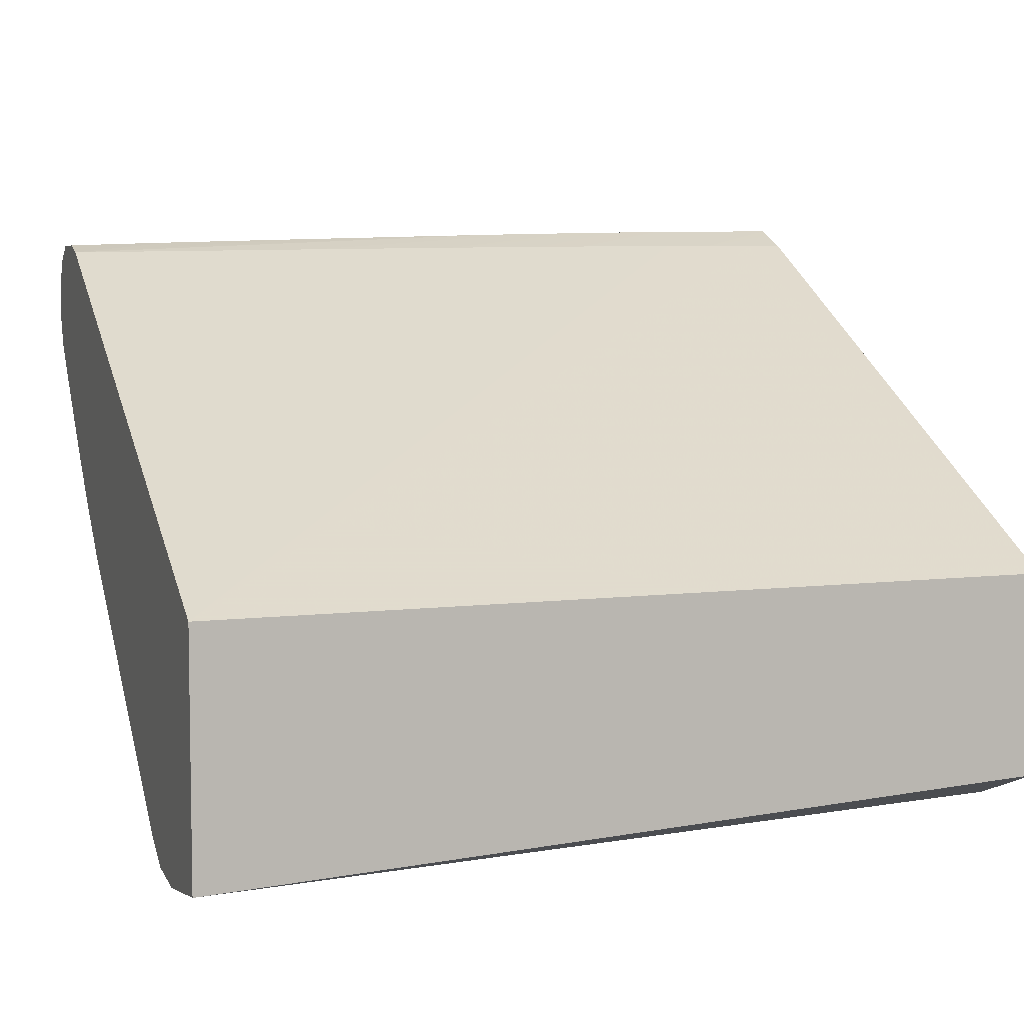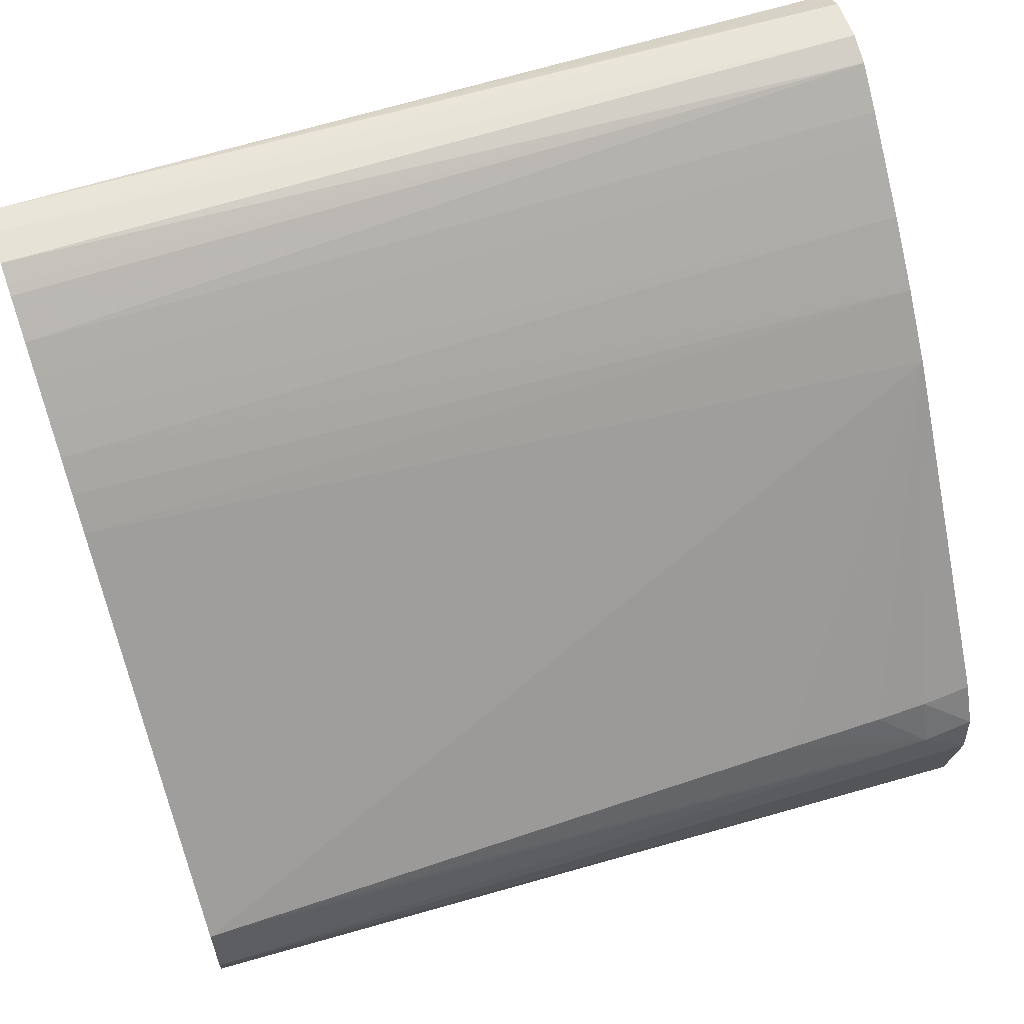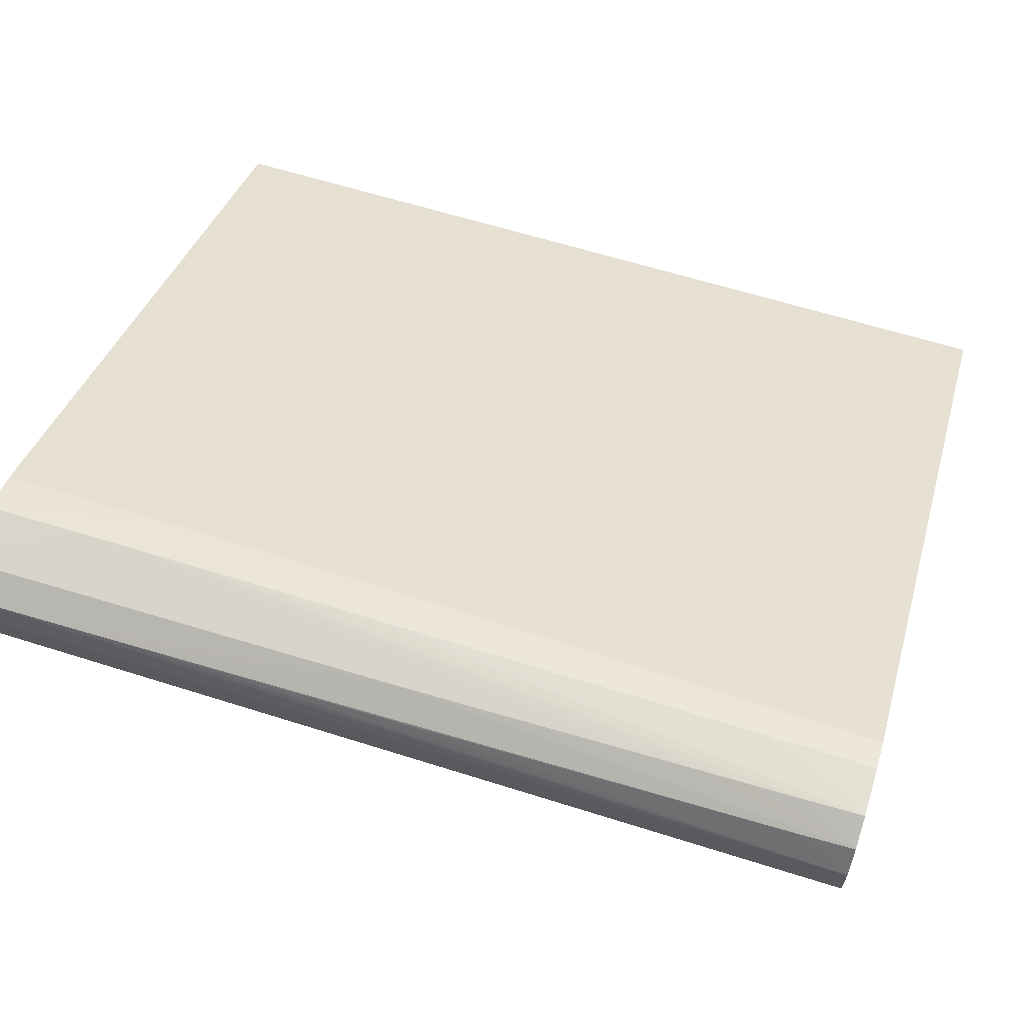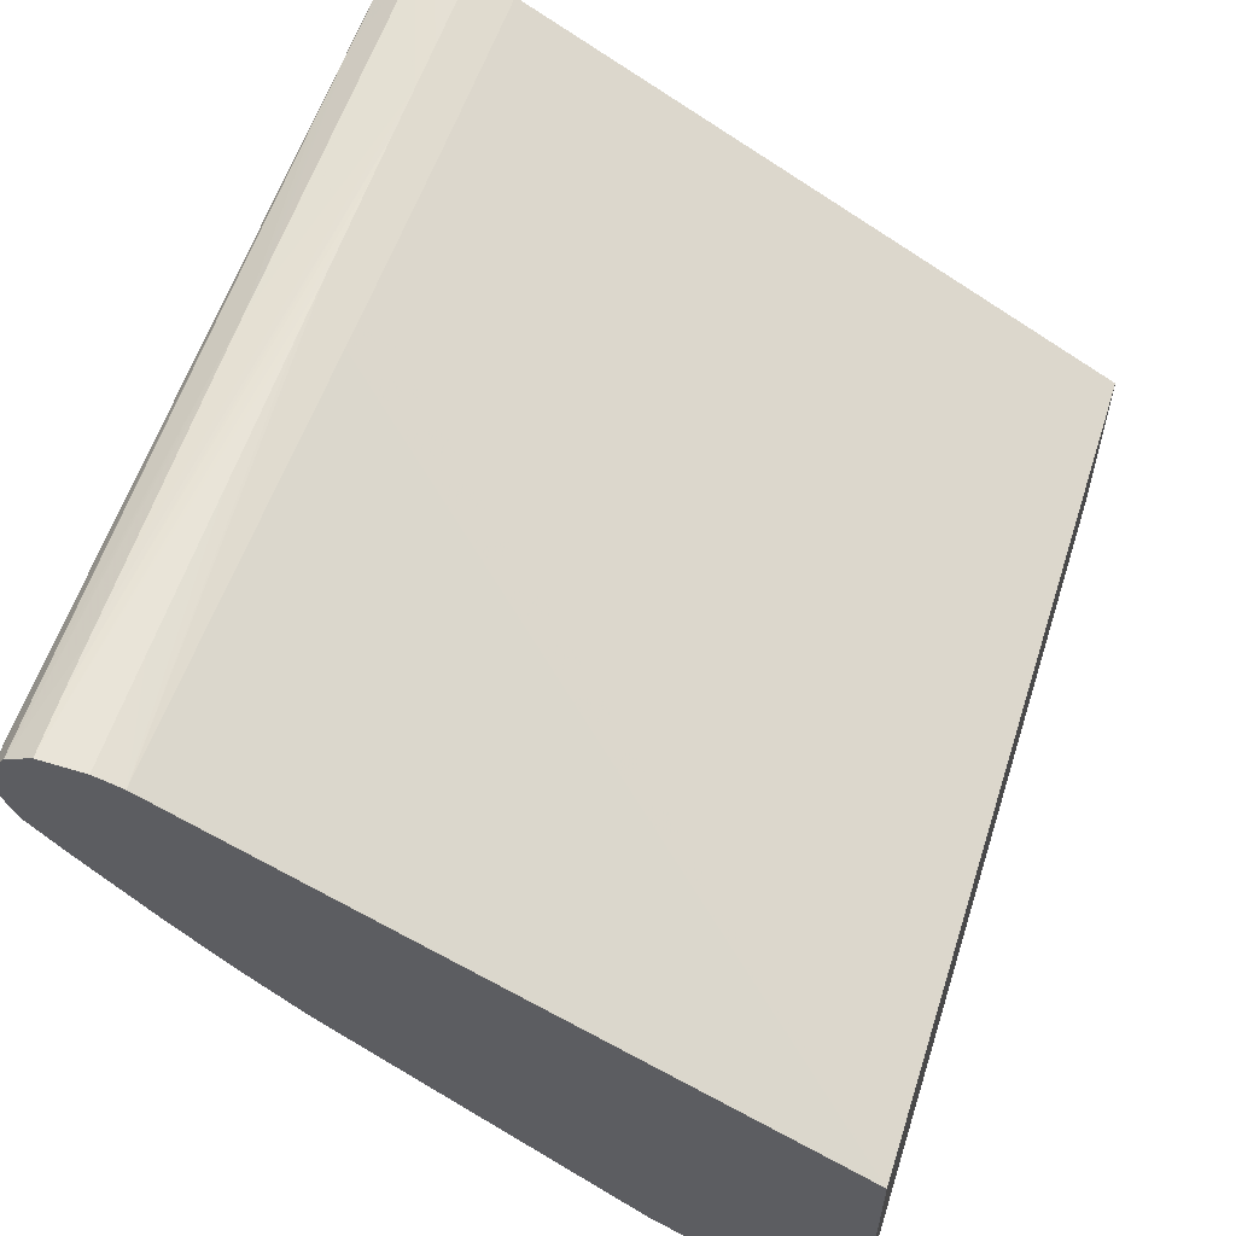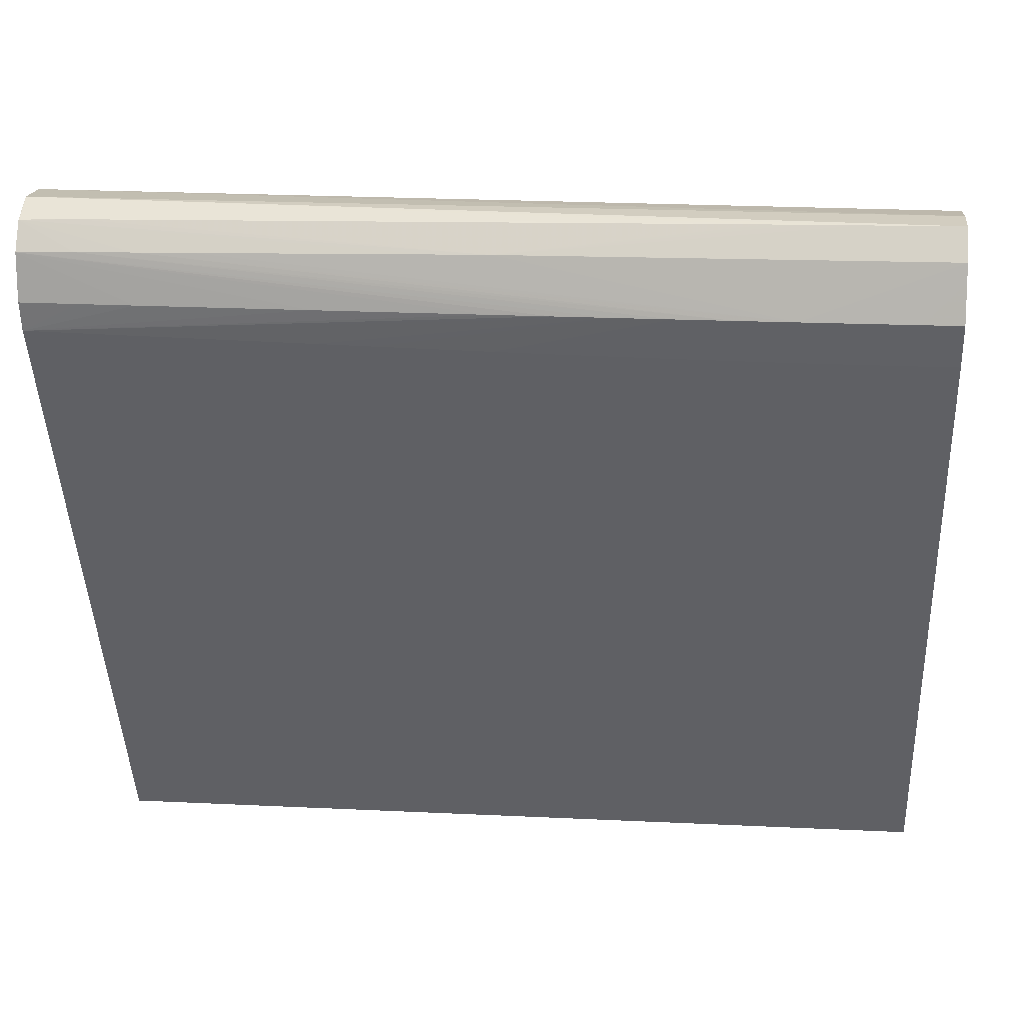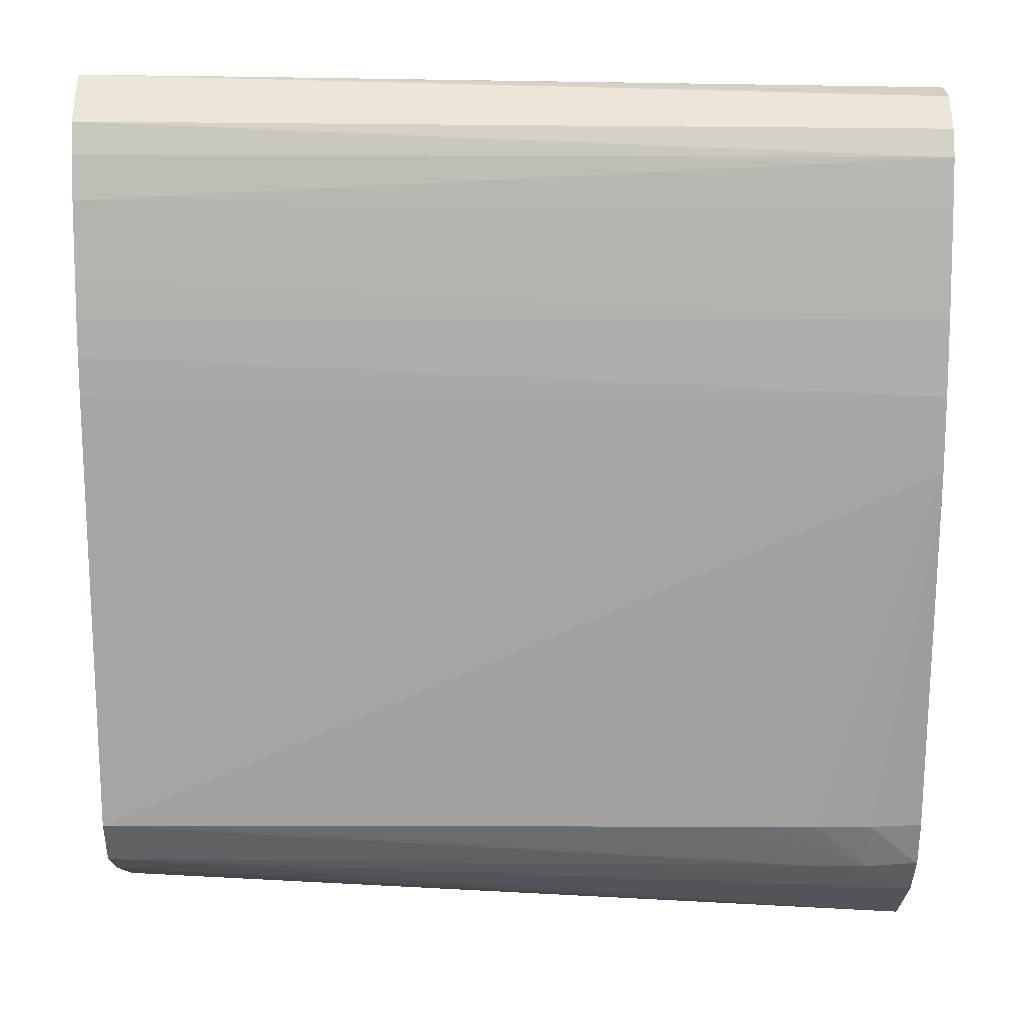
<metadata>
{"format":"obj","ext":"obj","renderer":"f3d","projection":"perspective","resolution":1024,"background":"white","views":[{"elev":6.0,"azim":-19.2,"up":"+Z"},{"elev":61.1,"azim":160.7,"up":"+Y"},{"elev":64.8,"azim":-163.0,"up":"+Z"},{"elev":57.6,"azim":-72.1,"up":"+Z"},{"elev":17.1,"azim":5.3,"up":"+Y"},{"elev":56.9,"azim":179.9,"up":"+Y"}]}
</metadata>
<code>
v -0.04896 0.158 0.03112
v -0.04896 0.158 0.02868
v -0.04899 0.158 0.03112
v 0.0003523 0.1576 0.03324
v 0.0003523 0.1578 0.03156
v -0.04896 0.1574 0.02711
v -0.04899 0.158 0.02868
v 0.0003523 0.1578 0.02953
v -0.04899 0.157 0.0327
v -0.04896 0.1571 0.03269
v -0.04581 0.1571 0.0327
v -0.0238 0.1574 0.03288
v -0.009713 0.1575 0.03313
v -0.004937 0.1576 0.03318
v -0.001792 0.1576 0.03322
v 0.0003523 0.156 0.03429
v -0.04899 0.1555 0.02497
v -0.04899 0.1561 0.02558
v -0.04899 0.1574 0.02711
v 0.0003523 0.1571 0.02846
v 0.0003523 0.1568 0.02796
v 0.0003523 0.1552 0.02592
v -0.04899 0.1555 0.03359
v -0.04581 0.1556 0.03365
v -0.04267 0.1556 0.0337
v -0.03952 0.1556 0.03375
v -0.02695 0.1558 0.03391
v -0.0238 0.1559 0.03396
v -0.008081 0.1575 0.03315
v -0.02066 0.1559 0.034
v -0.001792 0.156 0.03426
v 0.0003523 0.155 0.03446
v -0.008081 0.1528 0.03472
v -0.004937 0.1528 0.03476
v -0.04899 0.1544 0.0237
v 0.0003523 0.1538 0.02435
v -0.04899 0.1528 0.03363
v -0.04896 0.1528 0.03364
v -0.04581 0.1528 0.03374
v -0.04267 0.1528 0.03384
v -0.03324 0.1528 0.03411
v -0.0238 0.1528 0.03437
v -0.02066 0.1528 0.03446
v -0.01751 0.1528 0.03453
v -0.01437 0.1528 0.0346
v -0.01123 0.1528 0.03466
v -0.001792 0.1528 0.03479
v 0.0003523 0.1528 0.03481
v -0.008081 0.1504 0.03372
v -0.01437 0.1505 0.03366
v -0.01123 0.1505 0.03369
v -0.04899 0.1527 0.02185
v 0.0003523 0.1527 0.0232
v -0.04899 0.1528 0.03362
v -0.04896 0.1512 0.03317
v -0.03324 0.1509 0.03341
v -0.03009 0.1508 0.03346
v -0.0238 0.1507 0.03355
v -0.02066 0.1506 0.03359
v -0.01751 0.1506 0.03362
v 0.0003523 0.152 0.03448
v -0.004937 0.1504 0.03374
v -0.04899 0.1156 0.01438
v -0.04896 0.1513 0.02044
v -0.04899 0.1514 0.02046
v 0.0003523 0.1522 0.02266
v -0.04899 0.1512 0.03316
v -0.001792 0.1504 0.03376
v 0.0003523 0.1504 0.03376
v 0.0003523 0.1156 0.0147
v -0.04899 0.1156 0.0001091
v -0.04899 0.1498 0.01887
v -0.04899 0.1513 0.02044
v 0.0003523 0.1512 0.02159
v 0.0003523 0.1507 0.02109
v 0.0003523 0.1156 0.002901
v -0.04899 0.1214 -0.0008331
v -0.04896 0.1214 -0.0008366
v 0.0003523 0.1245 -0.000205
v 0.0003523 0.1224 0.0003778
v 0.0003523 0.1214 0.000657
v -0.04899 0.1482 0.01732
v 0.0003523 0.1491 0.01955
v -0.04899 0.1245 -0.000547
v -0.04896 0.1245 -0.0005574
v -0.04581 0.1245 -0.0007808
v -0.04267 0.1245 -0.0007529
v -0.01751 0.1245 -0.0004353
v -0.001792 0.1245 -0.0002329
v 0.0003523 0.1273 0.000671
v -0.04896 0.1465 0.01583
v -0.04899 0.1465 0.01585
v 0.0003523 0.1474 0.01798
v -0.04899 0.1245 -0.000533
v -0.04896 0.127 0.0007861
v -0.04581 0.1274 0.000479
v -0.04899 0.127 0.0007896
v -0.04267 0.1275 0.0004127
v -0.03952 0.1275 0.0004232
v -0.03638 0.1275 0.0004406
v -0.03324 0.1275 0.0004581
v -0.004937 0.1274 0.0006291
v -0.001792 0.1273 0.0006535
v -0.04896 0.1448 0.01434
v -0.04899 0.1449 0.01436
v -0.04899 0.1433 0.01313
v -0.04899 0.1448 0.01434
f 1 2 7
f 1 7 3
f 1 3 4
f 1 4 5
f 1 5 2
f 2 6 19
f 2 19 7
f 2 5 8
f 2 8 6
f 3 7 19
f 3 19 18
f 3 18 17
f 3 17 35
f 3 35 52
f 3 52 65
f 3 65 73
f 3 73 72
f 3 72 82
f 3 82 92
f 3 92 105
f 3 105 107
f 3 107 106
f 3 106 97
f 3 97 94
f 3 94 84
f 3 84 77
f 3 77 71
f 3 71 63
f 3 63 67
f 3 67 54
f 3 54 37
f 3 37 23
f 3 23 9
f 3 9 10
f 3 10 11
f 3 11 12
f 3 12 13
f 3 13 14
f 3 14 4
f 4 14 15
f 4 15 16
f 4 16 32
f 4 32 48
f 4 48 61
f 4 61 69
f 4 69 70
f 4 70 76
f 4 76 81
f 4 81 80
f 4 80 79
f 4 79 90
f 4 90 93
f 4 93 83
f 4 83 75
f 4 75 74
f 4 74 66
f 4 66 53
f 4 53 36
f 4 36 22
f 4 22 21
f 4 21 20
f 4 20 8
f 4 8 5
f 6 17 18
f 6 18 19
f 6 8 20
f 6 20 21
f 6 21 22
f 6 22 17
f 9 23 24
f 9 24 25
f 9 25 26
f 9 26 27
f 9 27 28
f 9 28 11
f 9 11 10
f 11 28 13
f 11 13 12
f 13 28 29
f 13 29 14
f 14 29 28
f 14 28 30
f 14 30 31
f 14 31 16
f 14 16 15
f 16 31 30
f 16 30 28
f 16 28 33
f 16 33 34
f 16 34 32
f 17 22 35
f 22 36 35
f 23 37 38
f 23 38 39
f 23 39 40
f 23 40 41
f 23 41 42
f 23 42 43
f 23 43 44
f 23 44 45
f 23 45 24
f 24 45 46
f 24 46 25
f 25 46 33
f 25 33 26
f 26 33 27
f 27 33 28
f 32 34 47
f 32 47 48
f 33 49 34
f 33 46 50
f 33 50 51
f 33 51 49
f 34 49 47
f 35 36 53
f 35 53 52
f 37 54 38
f 38 54 55
f 38 55 39
f 39 55 40
f 40 55 41
f 41 55 42
f 42 55 43
f 43 55 44
f 44 55 56
f 44 56 57
f 44 57 58
f 44 58 45
f 45 58 46
f 46 58 59
f 46 59 60
f 46 60 50
f 47 49 48
f 48 49 62
f 48 62 61
f 49 51 63
f 49 63 62
f 50 60 63
f 50 63 51
f 52 64 65
f 52 53 66
f 52 66 64
f 54 67 55
f 55 67 63
f 55 63 56
f 56 63 57
f 57 63 58
f 58 63 59
f 59 63 60
f 61 62 68
f 61 68 69
f 62 63 68
f 63 70 68
f 63 71 76
f 63 76 70
f 64 72 73
f 64 73 65
f 64 66 74
f 64 74 75
f 64 75 72
f 68 70 69
f 71 77 78
f 71 78 79
f 71 79 80
f 71 80 81
f 71 81 76
f 72 75 82
f 75 83 82
f 77 84 85
f 77 85 78
f 78 85 86
f 78 86 87
f 78 87 88
f 78 88 89
f 78 89 79
f 79 89 90
f 82 91 92
f 82 83 93
f 82 93 91
f 84 94 85
f 85 95 96
f 85 96 86
f 85 94 97
f 85 97 95
f 86 96 98
f 86 98 99
f 86 99 100
f 86 100 101
f 86 101 102
f 86 102 87
f 87 102 103
f 87 103 90
f 87 90 88
f 88 90 89
f 90 103 104
f 90 104 93
f 91 104 105
f 91 105 92
f 91 93 104
f 95 97 106
f 95 106 96
f 96 106 107
f 96 107 98
f 98 107 99
f 99 107 104
f 99 104 100
f 100 104 102
f 100 102 101
f 102 104 103
f 104 107 105

</code>
